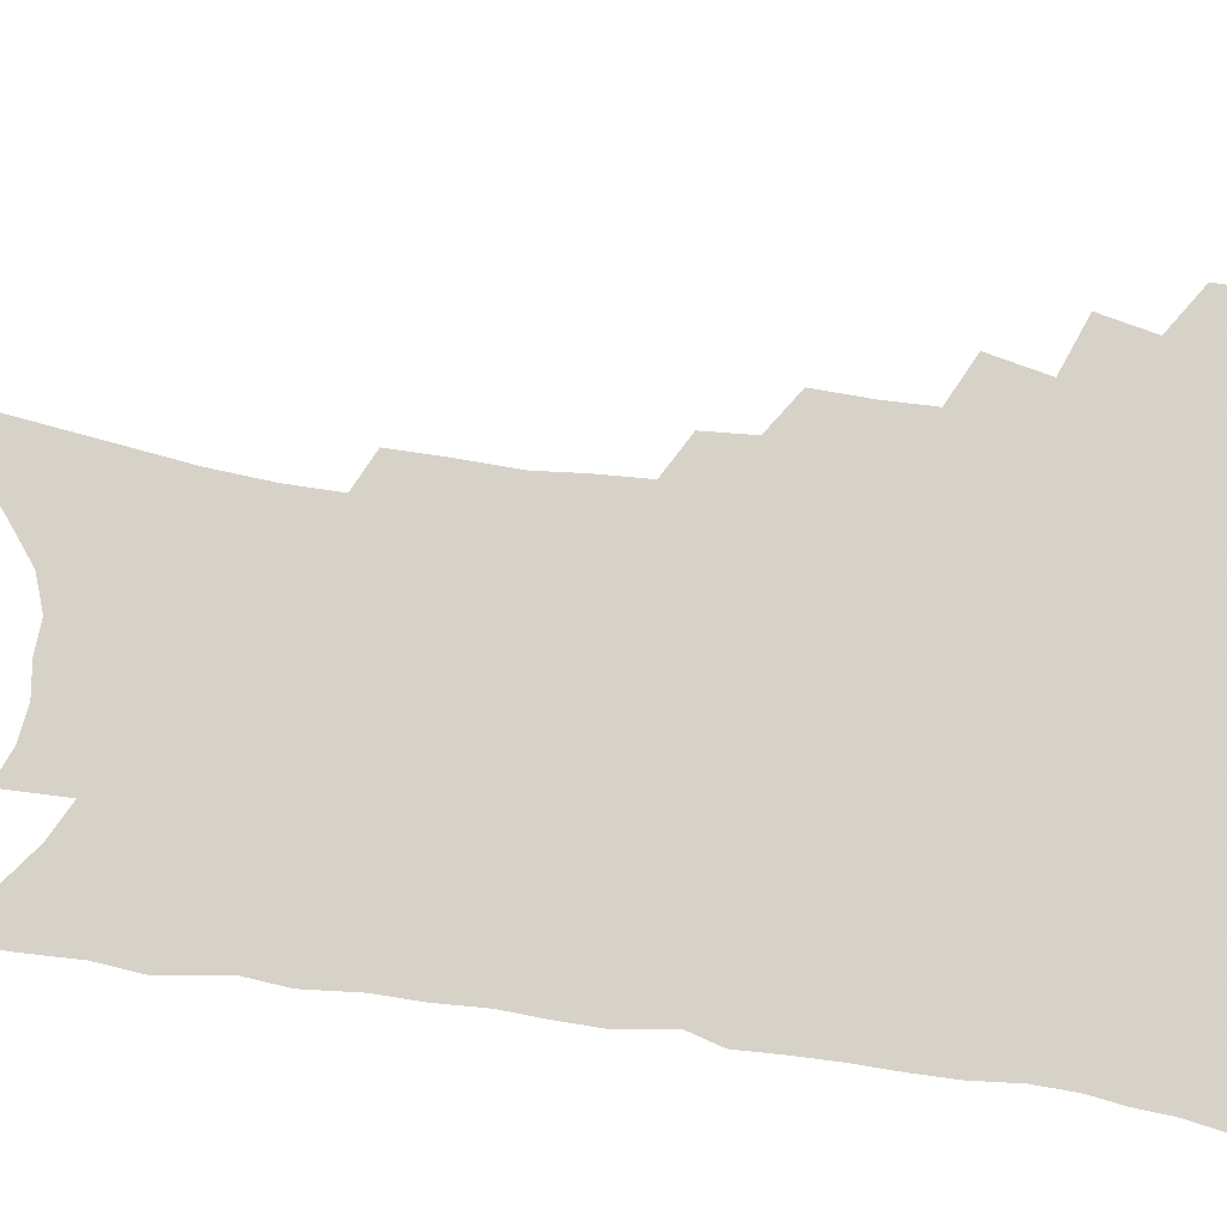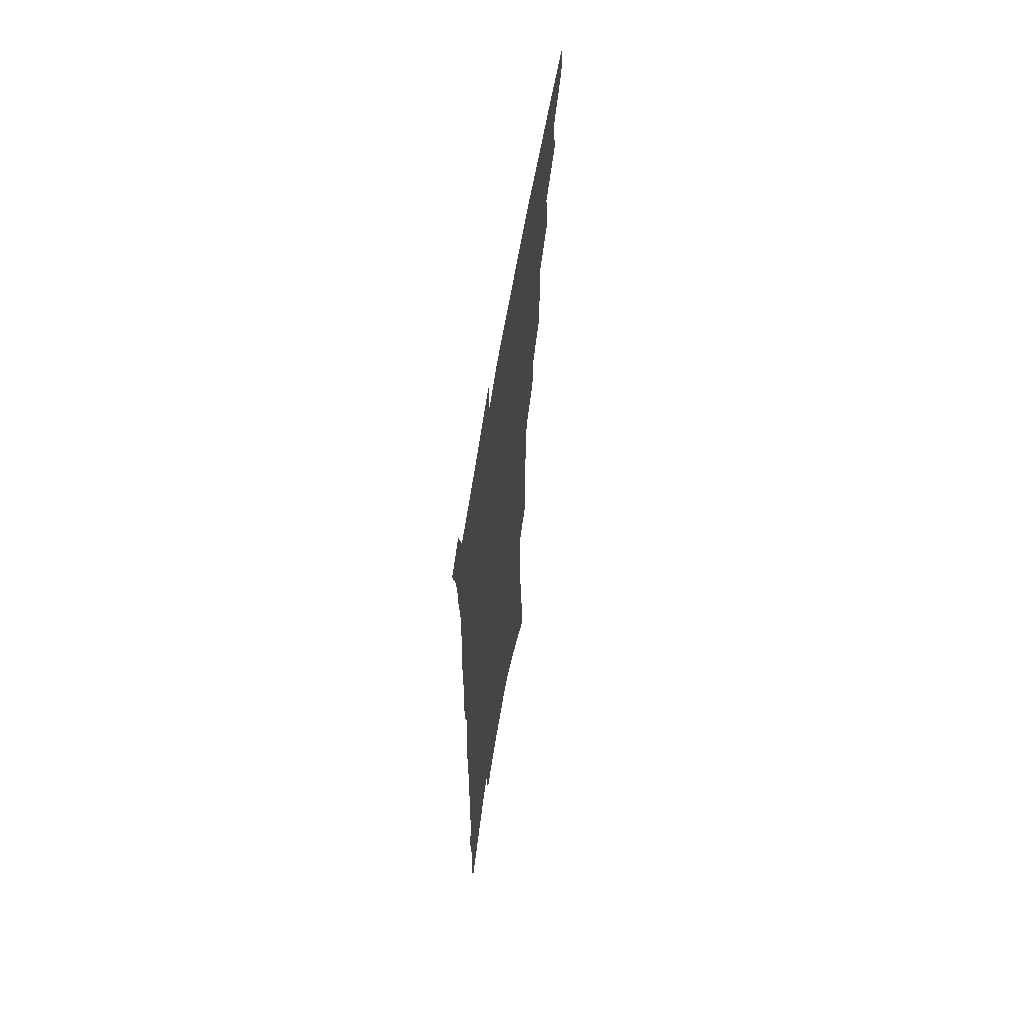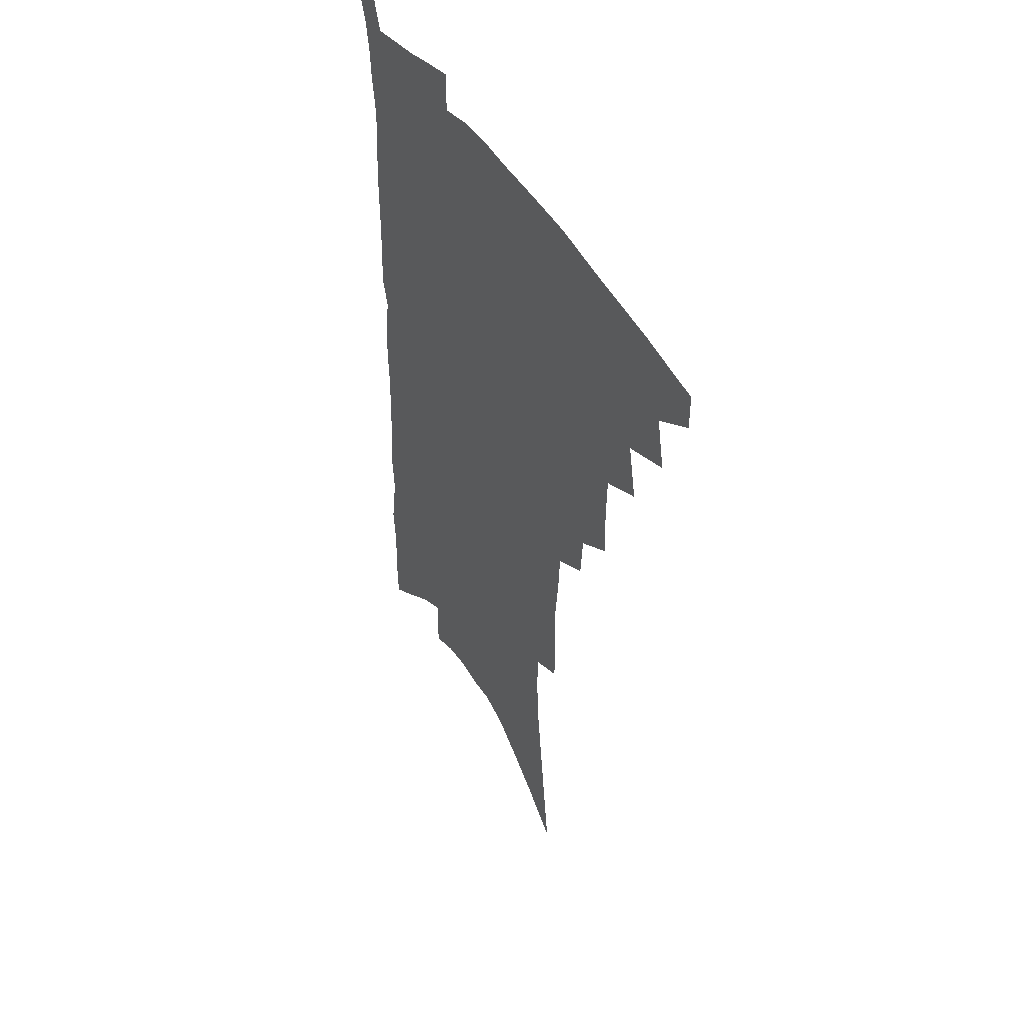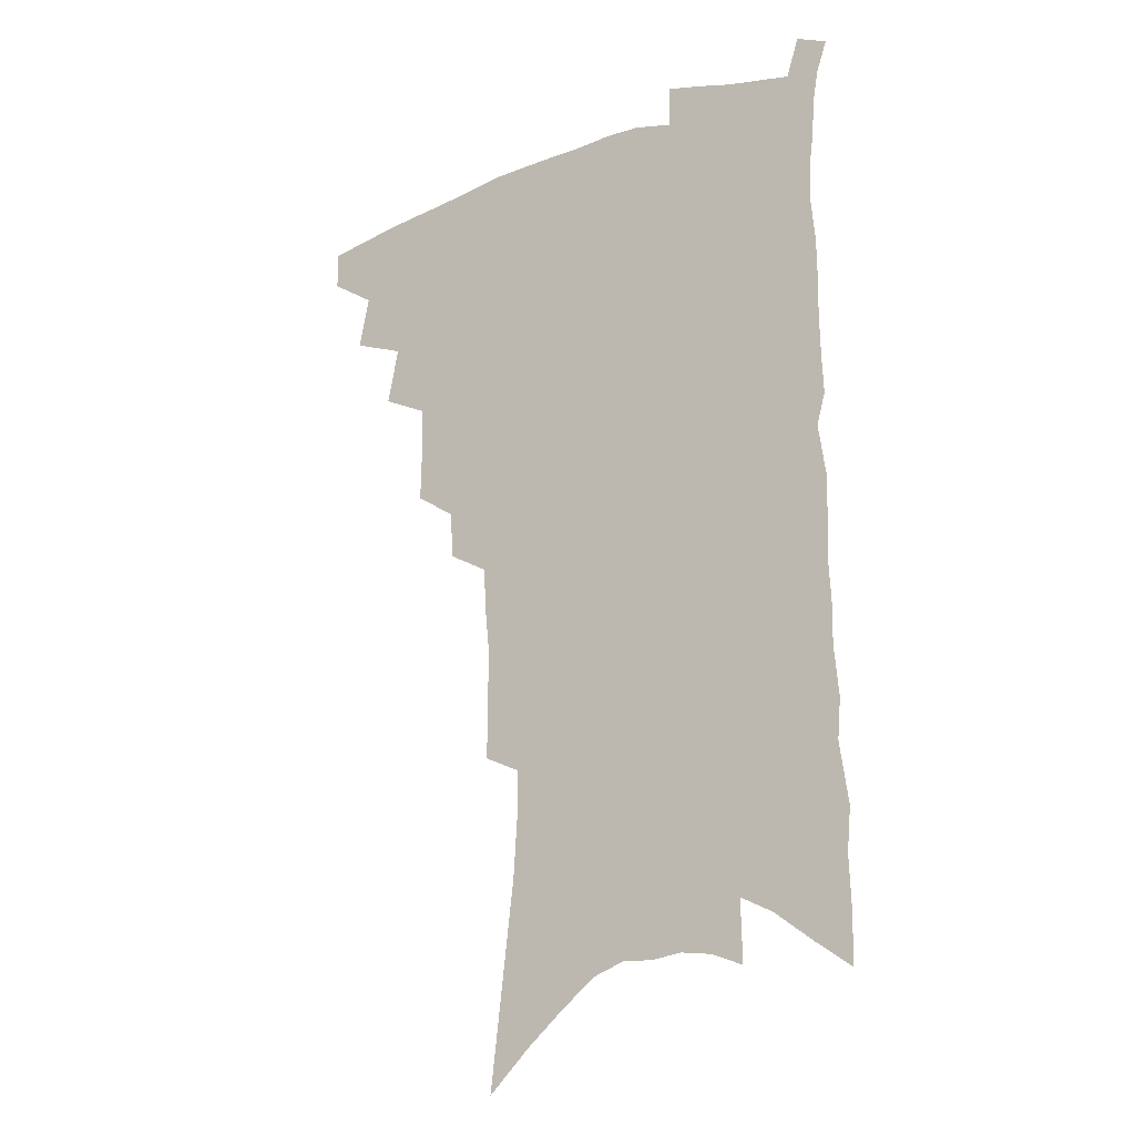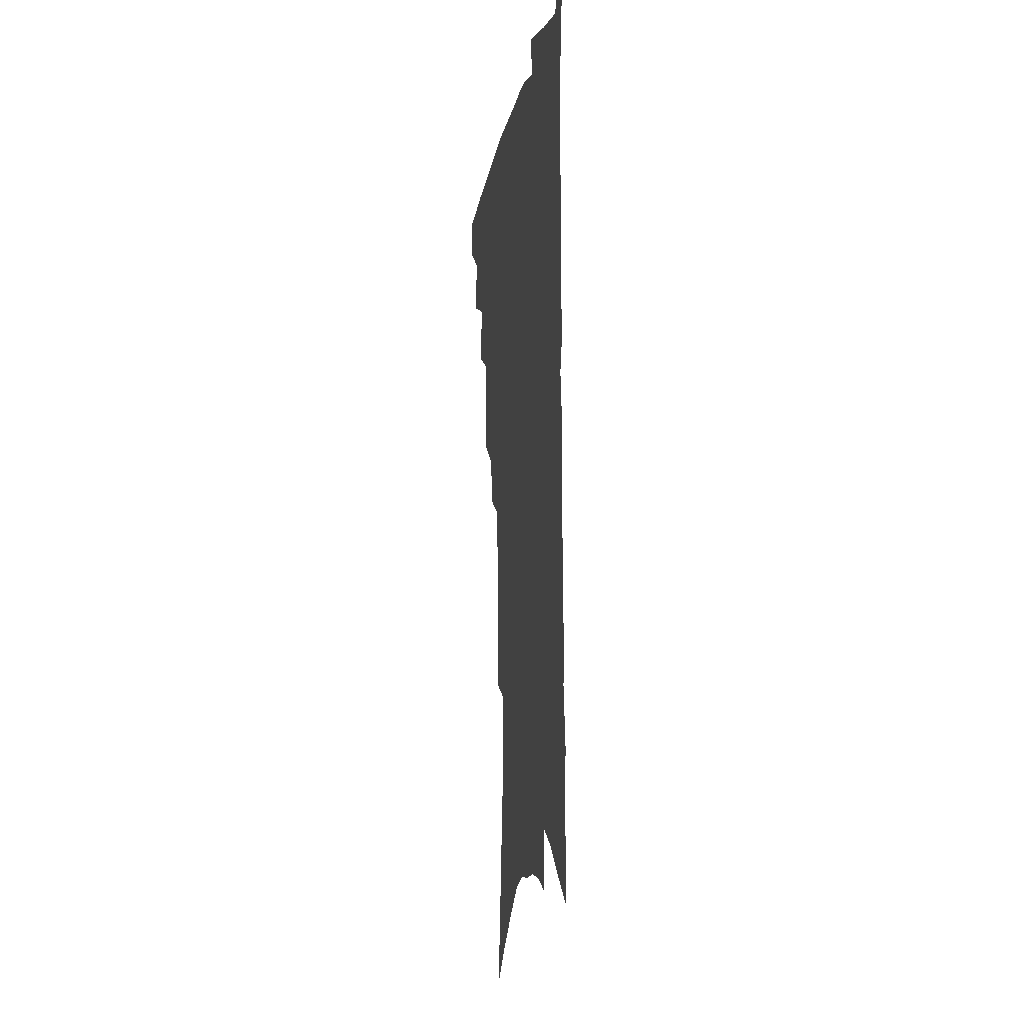
<metadata>
{"format":"obj","ext":"obj","renderer":"f3d","projection":"perspective","resolution":1024,"background":"white","views":[{"elev":77.3,"azim":98.6,"up":"+Z"},{"elev":64.1,"azim":99.3,"up":"+Y"},{"elev":46.7,"azim":-120.6,"up":"+Y"},{"elev":-18.6,"azim":32.8,"up":"+Y"},{"elev":-9.9,"azim":80.3,"up":"+Y"}]}
</metadata>
<code>
v 477.8 467 0
v 477.7 481.5 0
v 491 435.9 0
v 495.1 455.9 0
v 494.3 470.1 0
v 491.5 484 0
v 507 406.8 0
v 511.5 428.4 0
v 510.1 443.4 0
v 510.5 459 0
v 507.9 472.6 0
v 505.1 486.8 0
v 524.6 360.3 0
v 525.1 380.7 0
v 524.6 398.5 0
v 527.7 419 0
v 525.8 432.3 0
v 525.3 447.3 0
v 523.9 461 0
v 521.7 474.6 0
v 519.1 488.7 0
v 541.4 332.3 0
v 540 350.3 0
v 540.6 371.2 0
v 541.1 390.6 0
v 541.8 408.2 0
v 540.8 421.5 0
v 540.3 436.1 0
v 539.1 449.7 0
v 537.5 463 0
v 535.3 476.7 0
v 533.1 490.6 0
v 559.1 247.4 0
v 559 267.2 0
v 559.5 288.6 0
v 557.8 305.3 0
v 556.7 323.9 0
v 556.2 343.7 0
v 555.3 361 0
v 554.2 376.6 0
v 553.4 391.6 0
v 554.2 409 0
v 554.7 425 0
v 554.2 438.8 0
v 552.8 451.8 0
v 550.9 465 0
v 548.9 478.7 0
v 546.6 492.8 0
v 562.3 120.9 0
v 565.6 148.1 0
v 568.7 174.2 0
v 571.7 200.1 0
v 573.2 222 0
v 573.1 240.9 0
v 573.7 262.7 0
v 573 281 0
v 571.9 298.2 0
v 571 315.9 0
v 569.9 332.9 0
v 569.5 351 0
v 568.5 366.7 0
v 568.8 383.9 0
v 568.5 399.1 0
v 568.3 413.8 0
v 568 427.6 0
v 567.2 440.5 0
v 566.7 453.4 0
v 564.9 466.4 0
v 562.5 480.4 0
v 560.1 495.2 0
v 578.5 136.7 0
v 581.5 163.9 0
v 584.8 191.4 0
v 585.7 212.4 0
v 586.6 234 0
v 585.7 250.9 0
v 586 271.7 0
v 585.7 290.8 0
v 584.7 307.6 0
v 583.8 324.2 0
v 582.7 339.9 0
v 581.9 355.8 0
v 581.5 372 0
v 581.2 387 0
v 581.3 402.6 0
v 581.1 416.5 0
v 580.5 429.2 0
v 580.2 442.1 0
v 579.7 454.6 0
v 578.2 467.5 0
v 576.3 481.3 0
v 574.2 496 0
v 593.2 149.4 0
v 595.2 174.2 0
v 597.8 201.3 0
v 598.5 222.5 0
v 598.4 241.3 0
v 598 259.6 0
v 597.3 276.8 0
v 596.8 294.8 0
v 596.2 313 0
v 595.2 327.7 0
v 594.6 344.5 0
v 593.8 359.1 0
v 593.6 375.1 0
v 593.2 389.3 0
v 593.2 404.1 0
v 593.2 417.9 0
v 593.1 431.1 0
v 592.6 443.1 0
v 592 455.6 0
v 591.4 468.2 0
v 590.1 481.6 0
v 588 496.6 0
v 607.1 160.4 0
v 609 186 0
v 609.8 208.1 0
v 609.7 226.5 0
v 609.4 244.2 0
v 608.8 261.4 0
v 608.7 282.5 0
v 608 298.7 0
v 607.2 314.5 0
v 606.7 332.2 0
v 605.9 346 0
v 605.3 360.4 0
v 605.1 376.1 0
v 605.1 391.4 0
v 605.1 405.5 0
v 605.2 419.2 0
v 605 431.1 0
v 604.9 443.6 0
v 604.8 456.3 0
v 604.3 468.7 0
v 603.7 481.5 0
v 601.7 497 0
v 619.4 164.9 0
v 620.6 189.6 0
v 620.9 210.7 0
v 621 231 0
v 620.3 246.5 0
v 620.1 267 0
v 619.6 283.7 0
v 618.9 300.6 0
v 618.3 317.6 0
v 617.8 332.8 0
v 617.3 348.3 0
v 616.9 363.2 0
v 616.8 378.8 0
v 616.6 392.2 0
v 616.6 404.7 0
v 617 420.2 0
v 617.1 431.9 0
v 617.4 444.5 0
v 617.3 456.7 0
v 616.8 469.3 0
v 616.7 482 0
v 615.1 498.2 0
v 631.2 164.3 0
v 632 190.7 0
v 632.1 213.3 0
v 631.8 232.5 0
v 631.5 249.9 0
v 631.1 265.6 0
v 630.5 283 0
v 629.9 299.8 0
v 629.3 317.4 0
v 628.8 334.4 0
v 628.5 348.6 0
v 628.2 364.1 0
v 628.1 378.4 0
v 628.1 392.8 0
v 628.2 406.2 0
v 628.4 419.6 0
v 628.9 431.3 0
v 629.5 445.2 0
v 629.7 456.8 0
v 630 469.1 0
v 629.8 482.3 0
v 628.6 497.9 0
v 643.3 165.9 0
v 643.4 191.2 0
v 643.5 209.6 0
v 642.8 231.4 0
v 642.6 248.9 0
v 642.1 265.3 0
v 641.4 283.3 0
v 640.8 300.1 0
v 640.5 315.9 0
v 639.8 333.5 0
v 639.8 347.7 0
v 639.4 363.6 0
v 639.5 377.3 0
v 639.4 392.3 0
v 639.6 405.5 0
v 639.7 419.2 0
v 640.7 430.5 0
v 641.2 444.1 0
v 641.9 456.4 0
v 642.6 468.6 0
v 643.4 481.1 0
v 644.1 494.6 0
v 644 510.7 0
v 655.4 164.3 0
v 655.1 188.5 0
v 654.7 209 0
v 655.3 224.3 0
v 653.7 247.5 0
v 653 265.6 0
v 652.3 282.9 0
v 651.7 300.3 0
v 651.7 314.3 0
v 651 331.8 0
v 651.1 345.9 0
v 651.5 359.7 0
v 651 375.7 0
v 650.8 390.5 0
v 651.2 403.8 0
v 651.5 417.1 0
v 652.3 429.8 0
v 652.9 443.8 0
v 653.9 455.5 0
v 655 467.6 0
v 656.2 479.9 0
v 657.2 492.8 0
v 657.6 507.6 0
v 667.9 159.5 0
v 667.4 183.2 0
v 666.9 203.9 0
v 666.5 223 0
v 665.4 243.9 0
v 664.3 263.3 0
v 663.2 281.9 0
v 662.8 298 0
v 662.7 313.1 0
v 662.2 329.3 0
v 663.1 342.4 0
v 662.9 357.8 0
v 662.9 372.6 0
v 662.5 388 0
v 662.8 401.8 0
v 662.6 416.5 0
v 664.3 428.1 0
v 664.8 441.7 0
v 665.9 454.1 0
v 667.2 466.3 0
v 668.6 478.6 0
v 670.1 490.6 0
v 671.4 504 0
v 680.4 176.6 0
v 679.5 198.2 0
v 678.1 219.9 0
v 678.2 237.1 0
v 677.6 255.4 0
v 676.7 273.6 0
v 675.6 291.6 0
v 674.8 308.3 0
v 675.3 322.9 0
v 675.9 337 0
v 675.2 353.5 0
v 675 368.9 0
v 675.3 383.2 0
v 675.5 397.6 0
v 676.5 411 0
v 676.4 425.5 0
v 677.4 438.6 0
v 677.8 452.7 0
v 679.2 465 0
v 680.6 477.1 0
v 682.4 489.2 0
v 684.1 501.7 0
v 695.2 165.6 0
v 693.6 188.6 0
v 693.5 207.4 0
v 691.6 229.1 0
v 691.4 246.8 0
v 690.5 265 0
v 690.1 282 0
v 688.7 300 0
v 689.1 315.1 0
v 689.4 330.3 0
v 688.3 347.3 0
v 687.9 363.2 0
v 688.9 376.9 0
v 689.9 390.8 0
v 689.8 405.9 0
v 688.6 422.1 0
v 690.1 435 0
v 691 448.7 0
v 691.5 462.5 0
v 692.8 475.1 0
v 694.7 487.3 0
v 696.7 499.4 0
v 701.6 514.5 0
v 710 155.2 0
v 710.4 174 0
v 709.6 194.3 0
v 711 210.6 0
v 707.6 234 0
v 708.8 249.4 0
v 707 268.7 0
v 707.1 285 0
v 706.1 302.4 0
v 706.8 317.5 0
v 706.9 333.3 0
v 704.1 352.8 0
v 707.4 364.8 0
v 706.6 380.9 0
v 706.3 396.6 0
v 706.5 411.8 0
v 706.2 426.9 0
v 704.6 444.2 0
v 704.9 458.6 0
v 706.6 471.3 0
v 707.4 484.9 0
v 709.5 497.2 0
v 713.6 509.4 0
f 4 5 1
f 1 5 2
f 5 6 2
f 8 9 3
f 3 9 4
f 9 10 4
f 4 10 5
f 10 11 5
f 5 11 6
f 11 12 6
f 15 16 7
f 7 16 8
f 16 17 8
f 8 17 9
f 17 18 9
f 9 18 10
f 18 19 10
f 10 19 11
f 19 20 11
f 11 20 12
f 20 21 12
f 23 24 13
f 13 24 14
f 24 25 14
f 14 25 15
f 25 26 15
f 15 26 16
f 26 27 16
f 16 27 17
f 27 28 17
f 17 28 18
f 28 29 18
f 18 29 19
f 29 30 19
f 19 30 20
f 30 31 20
f 20 31 21
f 31 32 21
f 37 38 22
f 22 38 23
f 38 39 23
f 23 39 24
f 39 40 24
f 24 40 25
f 40 41 25
f 25 41 26
f 41 42 26
f 26 42 27
f 42 43 27
f 27 43 28
f 43 44 28
f 28 44 29
f 44 45 29
f 29 45 30
f 45 46 30
f 30 46 31
f 46 47 31
f 31 47 32
f 47 48 32
f 54 55 33
f 33 55 34
f 55 56 34
f 34 56 35
f 56 57 35
f 35 57 36
f 57 58 36
f 36 58 37
f 58 59 37
f 37 59 38
f 59 60 38
f 38 60 39
f 60 61 39
f 39 61 40
f 61 62 40
f 40 62 41
f 62 63 41
f 41 63 42
f 63 64 42
f 42 64 43
f 64 65 43
f 43 65 44
f 65 66 44
f 44 66 45
f 66 67 45
f 45 67 46
f 67 68 46
f 46 68 47
f 68 69 47
f 47 69 48
f 69 70 48
f 49 71 50
f 71 72 50
f 50 72 51
f 72 73 51
f 51 73 52
f 73 74 52
f 52 74 53
f 74 75 53
f 53 75 54
f 75 76 54
f 54 76 55
f 76 77 55
f 55 77 56
f 77 78 56
f 56 78 57
f 78 79 57
f 57 79 58
f 79 80 58
f 58 80 59
f 80 81 59
f 59 81 60
f 81 82 60
f 60 82 61
f 82 83 61
f 61 83 62
f 83 84 62
f 62 84 63
f 84 85 63
f 63 85 64
f 85 86 64
f 64 86 65
f 86 87 65
f 65 87 66
f 87 88 66
f 66 88 67
f 88 89 67
f 67 89 68
f 89 90 68
f 68 90 69
f 90 91 69
f 69 91 70
f 91 92 70
f 71 93 72
f 93 94 72
f 72 94 73
f 94 95 73
f 73 95 74
f 95 96 74
f 74 96 75
f 96 97 75
f 75 97 76
f 97 98 76
f 76 98 77
f 98 99 77
f 77 99 78
f 99 100 78
f 78 100 79
f 100 101 79
f 79 101 80
f 101 102 80
f 80 102 81
f 102 103 81
f 81 103 82
f 103 104 82
f 82 104 83
f 104 105 83
f 83 105 84
f 105 106 84
f 84 106 85
f 106 107 85
f 85 107 86
f 107 108 86
f 86 108 87
f 108 109 87
f 87 109 88
f 109 110 88
f 88 110 89
f 110 111 89
f 89 111 90
f 111 112 90
f 90 112 91
f 112 113 91
f 91 113 92
f 113 114 92
f 93 115 94
f 115 116 94
f 94 116 95
f 116 117 95
f 95 117 96
f 117 118 96
f 96 118 97
f 118 119 97
f 97 119 98
f 119 120 98
f 98 120 99
f 120 121 99
f 99 121 100
f 121 122 100
f 100 122 101
f 122 123 101
f 101 123 102
f 123 124 102
f 102 124 103
f 124 125 103
f 103 125 104
f 125 126 104
f 104 126 105
f 126 127 105
f 105 127 106
f 127 128 106
f 106 128 107
f 128 129 107
f 107 129 108
f 129 130 108
f 108 130 109
f 130 131 109
f 109 131 110
f 131 132 110
f 110 132 111
f 132 133 111
f 111 133 112
f 133 134 112
f 112 134 113
f 134 135 113
f 113 135 114
f 135 136 114
f 115 137 116
f 137 138 116
f 116 138 117
f 138 139 117
f 117 139 118
f 139 140 118
f 118 140 119
f 140 141 119
f 119 141 120
f 141 142 120
f 120 142 121
f 142 143 121
f 121 143 122
f 143 144 122
f 122 144 123
f 144 145 123
f 123 145 124
f 145 146 124
f 124 146 125
f 146 147 125
f 125 147 126
f 147 148 126
f 126 148 127
f 148 149 127
f 127 149 128
f 149 150 128
f 128 150 129
f 150 151 129
f 129 151 130
f 151 152 130
f 130 152 131
f 152 153 131
f 131 153 132
f 153 154 132
f 132 154 133
f 154 155 133
f 133 155 134
f 155 156 134
f 134 156 135
f 156 157 135
f 135 157 136
f 157 158 136
f 137 159 138
f 159 160 138
f 138 160 139
f 160 161 139
f 139 161 140
f 161 162 140
f 140 162 141
f 162 163 141
f 141 163 142
f 163 164 142
f 142 164 143
f 164 165 143
f 143 165 144
f 165 166 144
f 144 166 145
f 166 167 145
f 145 167 146
f 167 168 146
f 146 168 147
f 168 169 147
f 147 169 148
f 169 170 148
f 148 170 149
f 170 171 149
f 149 171 150
f 171 172 150
f 150 172 151
f 172 173 151
f 151 173 152
f 173 174 152
f 152 174 153
f 174 175 153
f 153 175 154
f 175 176 154
f 154 176 155
f 176 177 155
f 155 177 156
f 177 178 156
f 156 178 157
f 178 179 157
f 157 179 158
f 179 180 158
f 159 181 160
f 181 182 160
f 160 182 161
f 182 183 161
f 161 183 162
f 183 184 162
f 162 184 163
f 184 185 163
f 163 185 164
f 185 186 164
f 164 186 165
f 186 187 165
f 165 187 166
f 187 188 166
f 166 188 167
f 188 189 167
f 167 189 168
f 189 190 168
f 168 190 169
f 190 191 169
f 169 191 170
f 191 192 170
f 170 192 171
f 192 193 171
f 171 193 172
f 193 194 172
f 172 194 173
f 194 195 173
f 173 195 174
f 195 196 174
f 174 196 175
f 196 197 175
f 175 197 176
f 197 198 176
f 176 198 177
f 198 199 177
f 177 199 178
f 199 200 178
f 178 200 179
f 200 201 179
f 179 201 180
f 201 202 180
f 181 204 182
f 204 205 182
f 182 205 183
f 205 206 183
f 183 206 184
f 206 207 184
f 184 207 185
f 207 208 185
f 185 208 186
f 208 209 186
f 186 209 187
f 209 210 187
f 187 210 188
f 210 211 188
f 188 211 189
f 211 212 189
f 189 212 190
f 212 213 190
f 190 213 191
f 213 214 191
f 191 214 192
f 214 215 192
f 192 215 193
f 215 216 193
f 193 216 194
f 216 217 194
f 194 217 195
f 217 218 195
f 195 218 196
f 218 219 196
f 196 219 197
f 219 220 197
f 197 220 198
f 220 221 198
f 198 221 199
f 221 222 199
f 199 222 200
f 222 223 200
f 200 223 201
f 223 224 201
f 201 224 202
f 224 225 202
f 202 225 203
f 225 226 203
f 204 227 205
f 227 228 205
f 205 228 206
f 228 229 206
f 206 229 207
f 229 230 207
f 207 230 208
f 230 231 208
f 208 231 209
f 231 232 209
f 209 232 210
f 232 233 210
f 210 233 211
f 233 234 211
f 211 234 212
f 234 235 212
f 212 235 213
f 235 236 213
f 213 236 214
f 236 237 214
f 214 237 215
f 237 238 215
f 215 238 216
f 238 239 216
f 216 239 217
f 239 240 217
f 217 240 218
f 240 241 218
f 218 241 219
f 241 242 219
f 219 242 220
f 242 243 220
f 220 243 221
f 243 244 221
f 221 244 222
f 244 245 222
f 222 245 223
f 245 246 223
f 223 246 224
f 246 247 224
f 224 247 225
f 247 248 225
f 225 248 226
f 248 249 226
f 228 250 229
f 250 251 229
f 229 251 230
f 251 252 230
f 230 252 231
f 252 253 231
f 231 253 232
f 253 254 232
f 232 254 233
f 254 255 233
f 233 255 234
f 255 256 234
f 234 256 235
f 256 257 235
f 235 257 236
f 257 258 236
f 236 258 237
f 258 259 237
f 237 259 238
f 259 260 238
f 238 260 239
f 260 261 239
f 239 261 240
f 261 262 240
f 240 262 241
f 262 263 241
f 241 263 242
f 263 264 242
f 242 264 243
f 264 265 243
f 243 265 244
f 265 266 244
f 244 266 245
f 266 267 245
f 245 267 246
f 267 268 246
f 246 268 247
f 268 269 247
f 247 269 248
f 269 270 248
f 248 270 249
f 270 271 249
f 250 272 251
f 272 273 251
f 251 273 252
f 273 274 252
f 252 274 253
f 274 275 253
f 253 275 254
f 275 276 254
f 254 276 255
f 276 277 255
f 255 277 256
f 277 278 256
f 256 278 257
f 278 279 257
f 257 279 258
f 279 280 258
f 258 280 259
f 280 281 259
f 259 281 260
f 281 282 260
f 260 282 261
f 282 283 261
f 261 283 262
f 283 284 262
f 262 284 263
f 284 285 263
f 263 285 264
f 285 286 264
f 264 286 265
f 286 287 265
f 265 287 266
f 287 288 266
f 266 288 267
f 288 289 267
f 267 289 268
f 289 290 268
f 268 290 269
f 290 291 269
f 269 291 270
f 291 292 270
f 270 292 271
f 292 293 271
f 272 295 273
f 295 296 273
f 273 296 274
f 296 297 274
f 274 297 275
f 297 298 275
f 275 298 276
f 298 299 276
f 276 299 277
f 299 300 277
f 277 300 278
f 300 301 278
f 278 301 279
f 301 302 279
f 279 302 280
f 302 303 280
f 280 303 281
f 303 304 281
f 281 304 282
f 304 305 282
f 282 305 283
f 305 306 283
f 283 306 284
f 306 307 284
f 284 307 285
f 307 308 285
f 285 308 286
f 308 309 286
f 286 309 287
f 309 310 287
f 287 310 288
f 310 311 288
f 288 311 289
f 311 312 289
f 289 312 290
f 312 313 290
f 290 313 291
f 313 314 291
f 291 314 292
f 314 315 292
f 292 315 293
f 315 316 293
f 293 316 294
f 316 317 294

</code>
